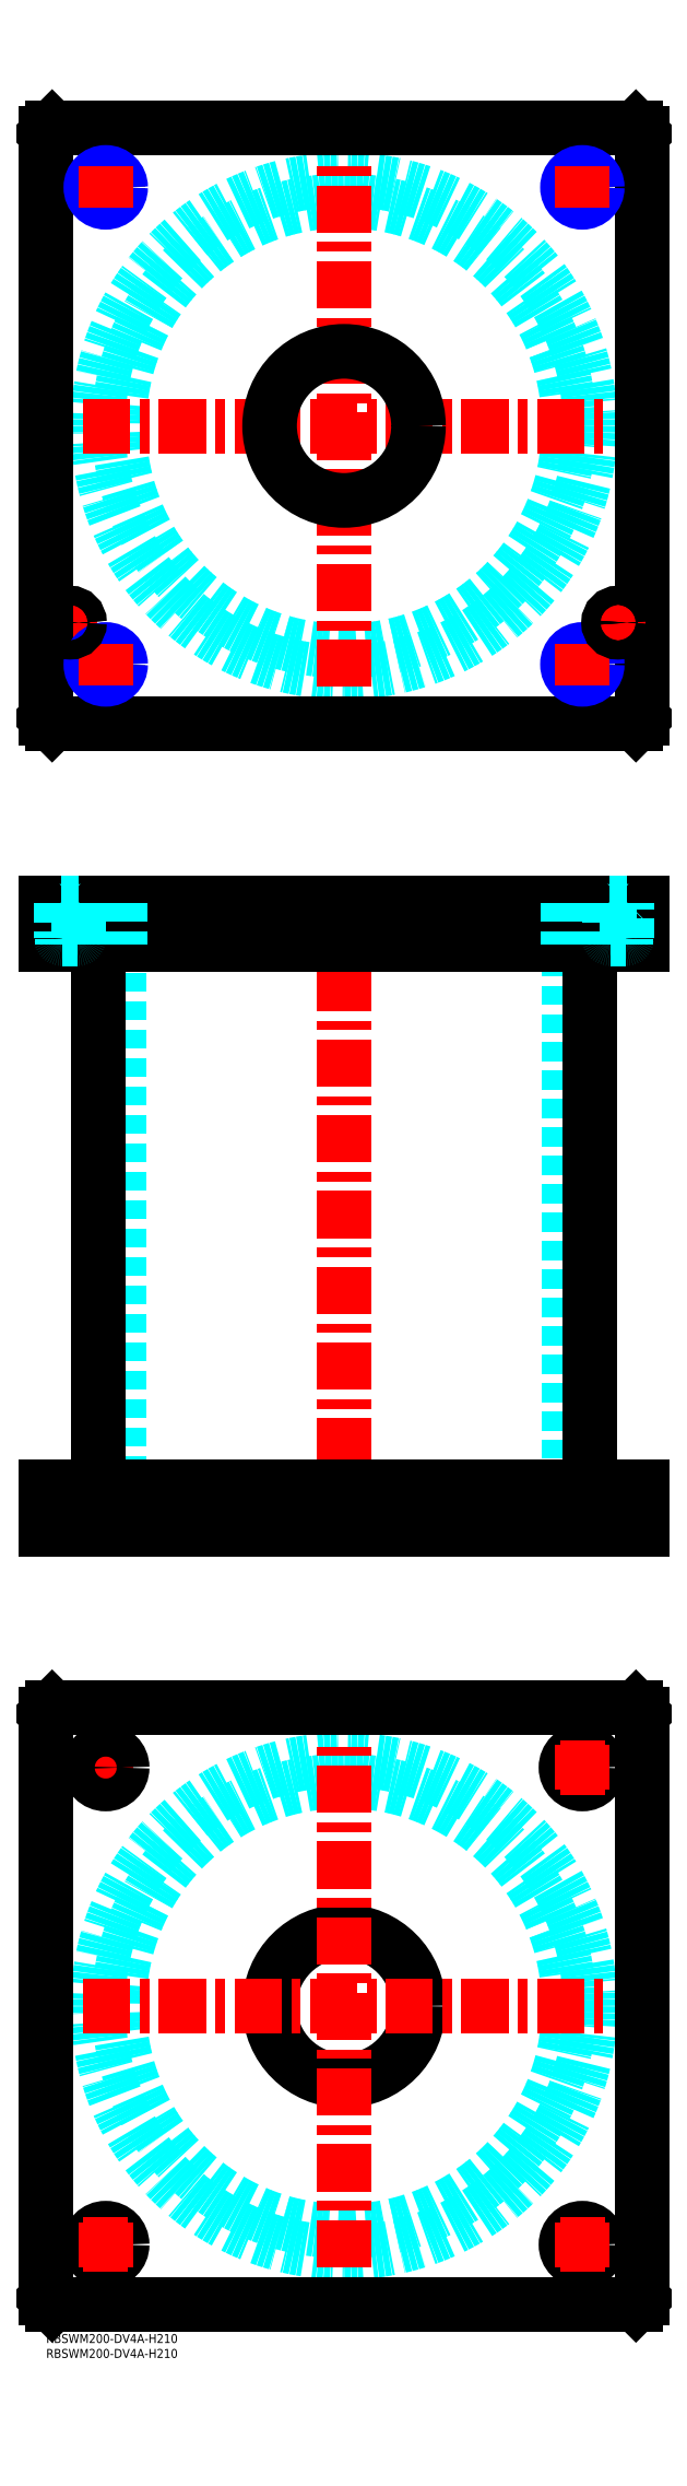
<metadata>
{"format":"dxf","ext":"dxf","renderer":"ezdxf+matplotlib","layout":"modelspace","background":"white","min_lineweight":24,"dpi":150}
</metadata>
<code>
0
SECTION
2
ENTITIES
0
INSERT
8
MSM_CONTINUOUS
2
*U49
10
0
20
0
30
0
0
INSERT
8
MSM_CONTINUOUS
2
*U50
10
0
20
0
30
0
0
CIRCLE
8
MSM_DASHED
10
100
20
110
30
0
40
75.5
0
CIRCLE
8
MSM_DASHED
10
100
20
110
30
0
40
82.6
0
LINE
8
MSM_CENTER
10
12.5
20
190
30
0
11
27.5
21
190
31
0
0
LINE
8
MSM_CENTER
10
20
20
182.5
30
0
11
20
21
197.5
31
0
0
LINE
8
MSM_CONTINUOUS
10
0
20
12
30
0
11
0
21
208
31
0
0
LINE
8
MSM_CONTINUOUS
10
200
20
208
30
0
11
200
21
12
31
0
0
CIRCLE
8
MSM_CONTINUOUS
10
180
20
190
30
0
40
5.5
0
CIRCLE
8
MSM_CONTINUOUS
10
20
20
30
30
0
40
5.5
0
CIRCLE
8
MSM_CONTINUOUS
10
180
20
30
30
0
40
5.5
0
CIRCLE
8
MSM_CONTINUOUS
10
20
20
190
30
0
40
5.5
0
CIRCLE
8
MSM_CONTINUOUS
10
100
20
110
30
0
40
25
0
LINE
8
MSM_CONTINUOUS
10
2
20
10
30
0
11
0
21
12
31
0
0
LINE
8
MSM_CONTINUOUS
10
198
20
10
30
0
11
2
21
10
31
0
0
LINE
8
MSM_CONTINUOUS
10
200
20
12
30
0
11
198
21
10
31
0
0
LINE
8
MSM_CONTINUOUS
10
198
20
210
30
0
11
200
21
208
31
0
0
LINE
8
MSM_CONTINUOUS
10
2
20
210
30
0
11
198
21
210
31
0
0
LINE
8
MSM_CONTINUOUS
10
0
20
208
30
0
11
2
21
210
31
0
0
LINE
8
MSM_DASHED
10
75
20
284
30
0
11
75
21
270
31
0
0
LINE
8
MSM_DASHED
10
125
20
270
30
0
11
125
21
284
31
0
0
LINE
8
MSM_DASHED
10
75
20
480
30
0
11
75
21
466
31
0
0
LINE
8
MSM_DASHED
10
125
20
466
30
0
11
125
21
480
31
0
0
LINE
8
MSM_DASHED
10
24.5
20
466
30
0
11
24.5
21
284
31
0
0
LINE
8
MSM_DASHED
10
175.5
20
284
30
0
11
175.5
21
466
31
0
0
LINE
8
MSM_DASHED
10
174.5
20
284
30
0
11
174.5
21
270
31
0
0
LINE
8
MSM_DASHED
10
185.5
20
270
30
0
11
185.5
21
284
31
0
0
LINE
8
MSM_DASHED
10
14.5
20
284
30
0
11
14.5
21
270
31
0
0
LINE
8
MSM_DASHED
10
25.5
20
270
30
0
11
25.5
21
284
31
0
0
LINE
8
MSM_CENTER
10
100
20
485
30
0
11
100
21
265
31
0
0
LINE
8
MSM_CENTER
10
20
20
286
30
0
11
20
21
268
31
0
0
LINE
8
MSM_CENTER
10
180
20
286
30
0
11
180
21
268
31
0
0
LINE
8
MSM_CENTER
10
20
20
482
30
0
11
20
21
464
31
0
0
LINE
8
MSM_CENTER
10
180
20
482
30
0
11
180
21
464
31
0
0
LINE
8
MSM_CENTER
10
8
20
482
30
0
11
8
21
464
31
0
0
LINE
8
MSM_CENTER
10
192
20
482
30
0
11
192
21
464
31
0
0
LINE
8
MSM_CONTINUOUS
10
17.4
20
466
30
0
11
17.4
21
284
31
0
0
LINE
8
MSM_CONTINUOUS
10
182.6
20
284
30
0
11
182.6
21
466
31
0
0
LINE
8
MSM_CONTINUOUS
10
2
20
480
30
0
11
2
21
466
31
0
0
LINE
8
MSM_CONTINUOUS
10
5.68e-14
20
480
30
0
11
5.68e-14
21
466
31
0
0
LINE
8
MSM_CONTINUOUS
10
5.68e-14
20
466
30
0
11
200
21
466
31
0
0
LINE
8
MSM_CONTINUOUS
10
200
20
480
30
0
11
200
21
466
31
0
0
LINE
8
MSM_CONTINUOUS
10
5.68e-14
20
480
30
0
11
200
21
480
31
0
0
LINE
8
MSM_CONTINUOUS
10
198
20
480
30
0
11
198
21
466
31
0
0
LINE
8
MSM_CONTINUOUS
10
200
20
270
30
0
11
200
21
284
31
0
0
LINE
8
MSM_CONTINUOUS
10
0
20
284
30
0
11
200
21
284
31
0
0
LINE
8
MSM_CONTINUOUS
10
0
20
270
30
0
11
200
21
270
31
0
0
LINE
8
MSM_CONTINUOUS
10
0
20
270
30
0
11
0
21
284
31
0
0
LINE
8
MSM_CONTINUOUS
10
2
20
270
30
0
11
2
21
284
31
0
0
LINE
8
MSM_CONTINUOUS
10
198
20
270
30
0
11
198
21
284
31
0
0
CIRCLE
8
MSM_DASHED
10
100
20
640
30
0
40
75.5
0
CIRCLE
8
MSM_DASHED
10
100
20
640
30
0
40
82.6
0
LINE
8
MSM_CENTER
10
12.4
20
640
30
0
11
187.6
21
640
31
0
0
LINE
8
MSM_CENTER
10
100
20
552.4
30
0
11
100
21
727.6
31
0
0
LINE
8
MSM_CENTER
10
3
20
574
30
0
11
13
21
574
31
0
0
LINE
8
MSM_CENTER
10
8
20
569
30
0
11
8
21
579
31
0
0
LINE
8
MSM_CONTINUOUS
10
200
20
542
30
0
11
200
21
738
31
0
0
CIRCLE
8
MSM_CONTINUOUS
10
100
20
640
30
0
40
25
0
LINE
8
MSM_CONTINUOUS
10
5.68e-14
20
738
30
0
11
5.68e-14
21
542
31
0
0
LINE
8
MSM_CONTINUOUS
10
5.68e-14
20
542
30
0
11
2
21
540
31
0
0
LINE
8
MSM_CONTINUOUS
10
2
20
540
30
0
11
198
21
540
31
0
0
LINE
8
MSM_CONTINUOUS
10
198
20
540
30
0
11
200
21
542
31
0
0
LINE
8
MSM_CONTINUOUS
10
200
20
738
30
0
11
198
21
740
31
0
0
LINE
8
MSM_CONTINUOUS
10
198
20
740
30
0
11
2
21
740
31
0
0
LINE
8
MSM_CONTINUOUS
10
2
20
740
30
0
11
5.68e-14
21
738
31
0
0
LINE
8
MSM_CENTER
10
13
20
560
30
0
11
27
21
560
31
0
0
CIRCLE
8
MSM_CONTINUOUS
10
20
20
560
30
0
40
4.188
0
CIRCLE
8
MSM_NARROW
10
20
20
560
30
0
40
5
0
LINE
8
MSM_CENTER
10
20
20
553
30
0
11
20
21
567
31
0
0
LINE
8
MSM_CENTER
10
173
20
560
30
0
11
187
21
560
31
0
0
CIRCLE
8
MSM_CONTINUOUS
10
180
20
560
30
0
40
4.188
0
CIRCLE
8
MSM_NARROW
10
180
20
560
30
0
40
5
0
LINE
8
MSM_CENTER
10
180
20
553
30
0
11
180
21
567
31
0
0
LINE
8
MSM_CENTER
10
173
20
720
30
0
11
187
21
720
31
0
0
CIRCLE
8
MSM_CONTINUOUS
10
180
20
720
30
0
40
4.188
0
CIRCLE
8
MSM_NARROW
10
180
20
720
30
0
40
5
0
LINE
8
MSM_CENTER
10
180
20
713
30
0
11
180
21
727
31
0
0
LINE
8
MSM_CENTER
10
13
20
720
30
0
11
27
21
720
31
0
0
CIRCLE
8
MSM_CONTINUOUS
10
20
20
720
30
0
40
4.188
0
CIRCLE
8
MSM_NARROW
10
20
20
720
30
0
40
5
0
LINE
8
MSM_CENTER
10
20
20
713
30
0
11
20
21
727
31
0
0
LINE
8
MSM_CENTER
10
192
20
569
30
0
11
192
21
579
31
0
0
LINE
8
MSM_CENTER
10
187
20
574
30
0
11
197
21
574
31
0
0
LINE
8
MSM_CENTER
10
100
20
22.4
30
0
11
100
21
197.6
31
0
0
LINE
8
MSM_CENTER
10
12.4
20
110
30
0
11
187.6
21
110
31
0
0
LINE
8
MSM_CENTER
10
180
20
182.5
30
0
11
180
21
197.5
31
0
0
LINE
8
MSM_CENTER
10
172.5
20
190
30
0
11
187.5
21
190
31
0
0
LINE
8
MSM_CENTER
10
180
20
22.5
30
0
11
180
21
37.5
31
0
0
LINE
8
MSM_CENTER
10
172.5
20
30
30
0
11
187.5
21
30
31
0
0
LINE
8
MSM_CENTER
10
20
20
22.5
30
0
11
20
21
37.5
31
0
0
LINE
8
MSM_CENTER
10
12.5
20
30
30
0
11
27.5
21
30
31
0
0
LINE
8
MSM_DASHED
10
175.8
20
480
30
0
11
175.8
21
466
31
0
0
LINE
8
MSM_DASHED
10
175
20
480
30
0
11
175
21
466
31
0
0
LINE
8
MSM_DASHED
10
185
20
480
30
0
11
185
21
466
31
0
0
LINE
8
MSM_DASHED
10
184.2
20
480
30
0
11
184.2
21
466
31
0
0
LINE
8
MSM_DASHED
10
15
20
480
30
0
11
15
21
466
31
0
0
LINE
8
MSM_DASHED
10
15.81
20
480
30
0
11
15.81
21
466
31
0
0
LINE
8
MSM_DASHED
10
25
20
480
30
0
11
25
21
466
31
0
0
LINE
8
MSM_DASHED
10
24.19
20
480
30
0
11
24.19
21
466
31
0
0
LINE
8
MSM_DASHED
10
11
20
479.8
30
0
11
11.2
21
480
31
0
0
LINE
8
MSM_DASHED
10
4.8
20
480
30
0
11
5
21
479.8
31
0
0
LINE
8
MSM_DASHED
10
11
20
479.8
30
0
11
5
21
479.8
31
0
0
LINE
8
MSM_DASHED
10
5.5
20
468
30
0
11
5.5
21
466
31
0
0
LINE
8
MSM_DASHED
10
10.5
20
466
30
0
11
10.5
21
468
31
0
0
LINE
8
MSM_DASHED
10
10.6
20
468
30
0
11
5.4
21
468
31
0
0
ARC
8
MSM_DASHED
10
5.4
20
468.4
30
0
40
0.4
50
180
51
270
0
ARC
8
MSM_DASHED
10
10.6
20
468.4
30
0
40
0.4
50
270
51
360
0
LINE
8
MSM_DASHED
10
5
20
479.8
30
0
11
5
21
468.4
31
0
0
LINE
8
MSM_DASHED
10
11
20
468.4
30
0
11
11
21
479.8
31
0
0
LINE
8
MSM_DASHED
10
195
20
479.8
30
0
11
195.2
21
480
31
0
0
LINE
8
MSM_DASHED
10
188.8
20
480
30
0
11
189
21
479.8
31
0
0
LINE
8
MSM_DASHED
10
195
20
479.8
30
0
11
189
21
479.8
31
0
0
LINE
8
MSM_DASHED
10
189.5
20
468
30
0
11
189.5
21
466
31
0
0
LINE
8
MSM_DASHED
10
194.5
20
466
30
0
11
194.5
21
468
31
0
0
LINE
8
MSM_DASHED
10
194.6
20
468
30
0
11
189.4
21
468
31
0
0
ARC
8
MSM_DASHED
10
189.4
20
468.4
30
0
40
0.4
50
180
51
270
0
ARC
8
MSM_DASHED
10
194.6
20
468.4
30
0
40
0.4
50
270
51
360
0
LINE
8
MSM_DASHED
10
189
20
479.8
30
0
11
189
21
468.4
31
0
0
LINE
8
MSM_DASHED
10
195
20
468.4
30
0
11
195
21
479.8
31
0
0
CIRCLE
8
MSM_CONTINUOUS
10
8
20
574
30
0
40
2.5
0
CIRCLE
8
MSM_CONTINUOUS
10
8
20
574
30
0
40
3
0
CIRCLE
8
MSM_CONTINUOUS
10
8
20
574
30
0
40
3.2
0
CIRCLE
8
MSM_CONTINUOUS
10
192
20
574
30
0
40
2.5
0
CIRCLE
8
MSM_CONTINUOUS
10
192
20
574
30
0
40
3
0
CIRCLE
8
MSM_CONTINUOUS
10
192
20
574
30
0
40
3.2
0
ENDSEC
0
EOF

</code>
